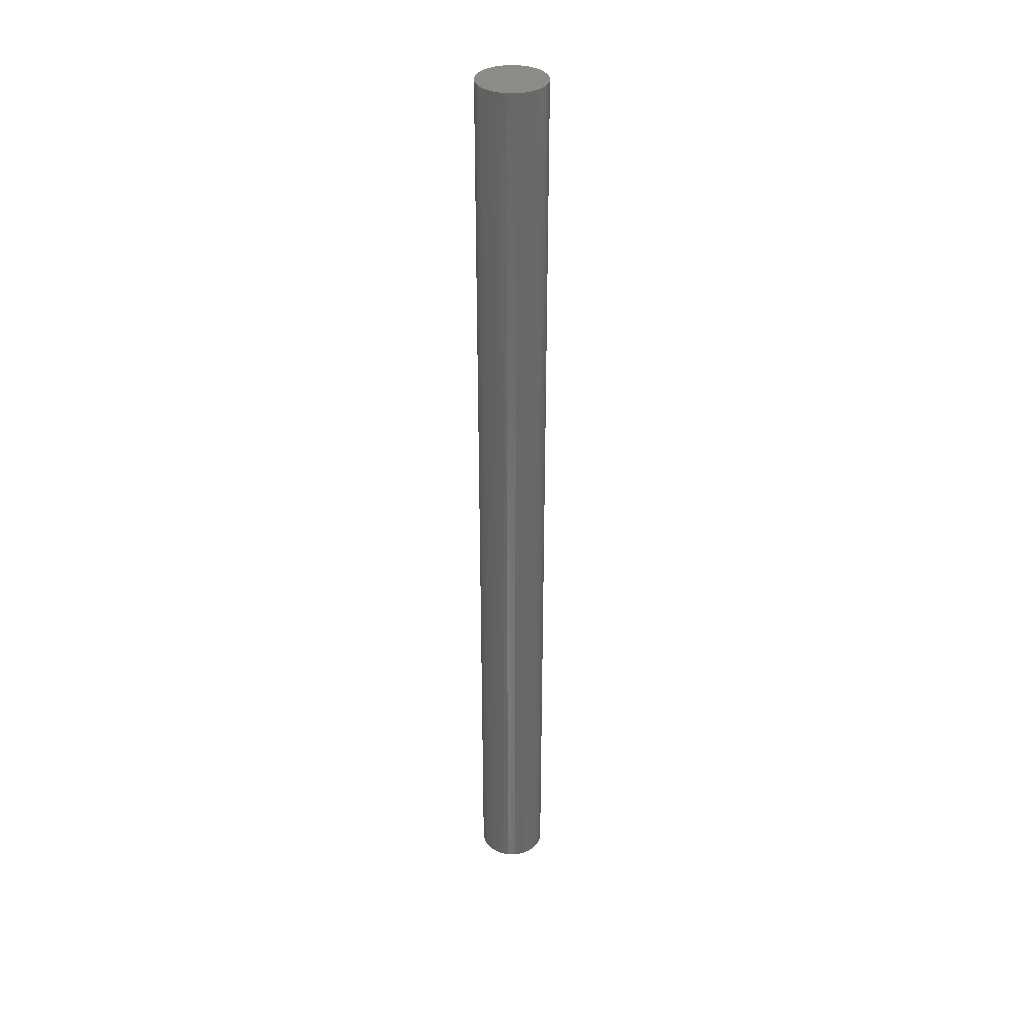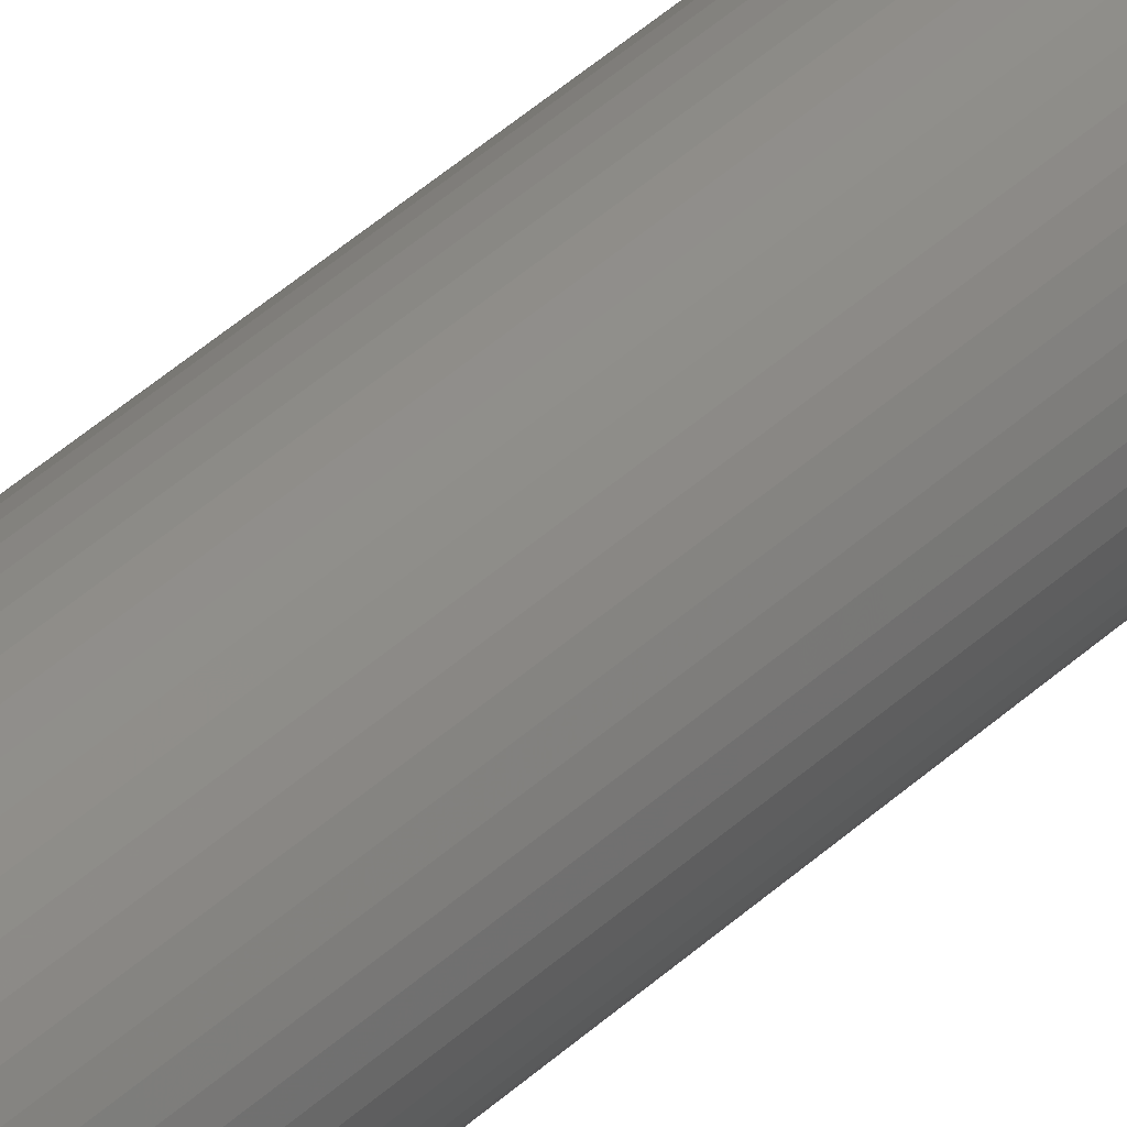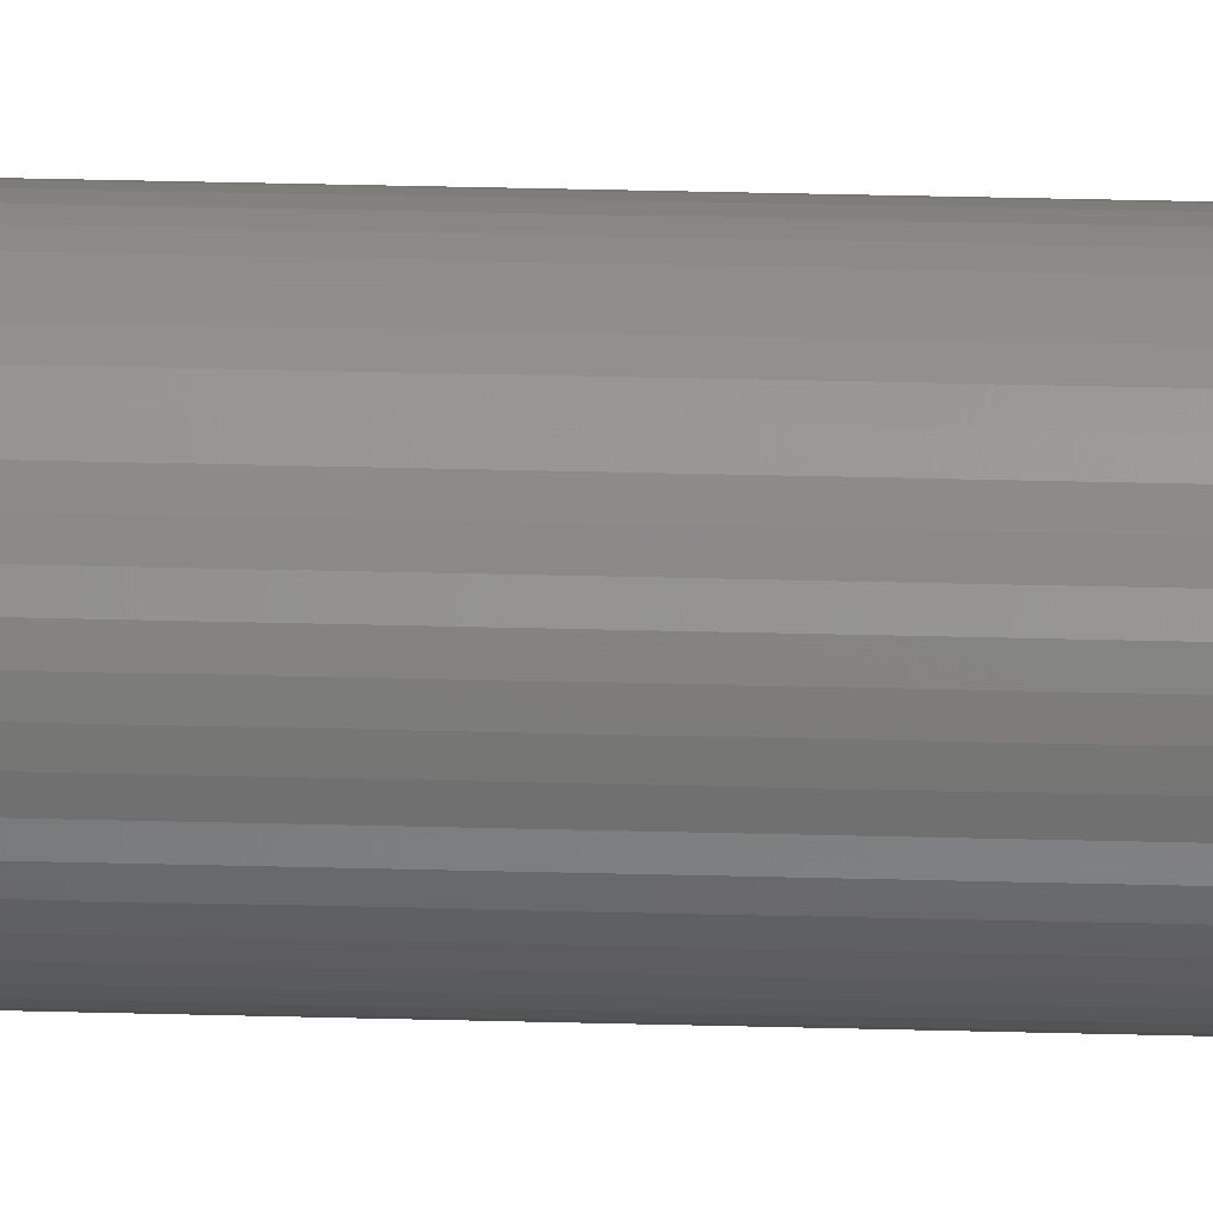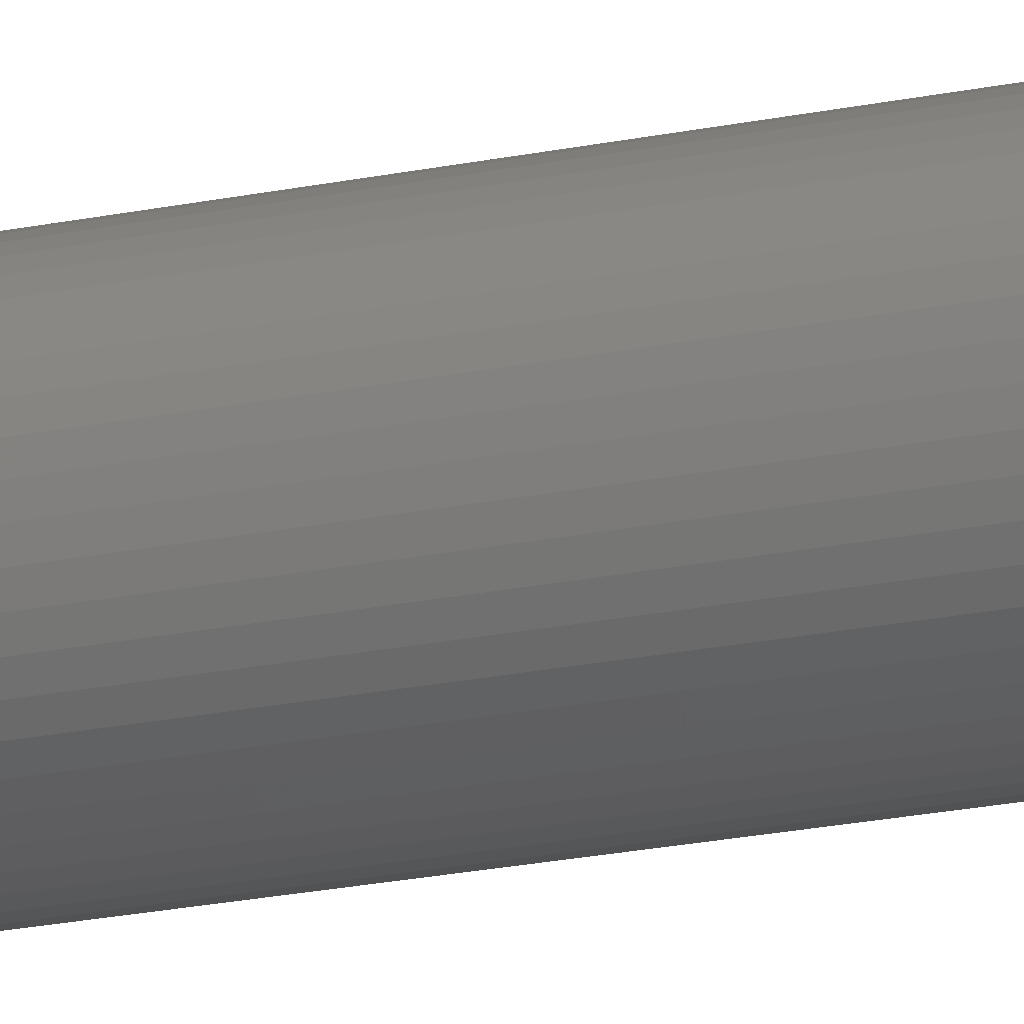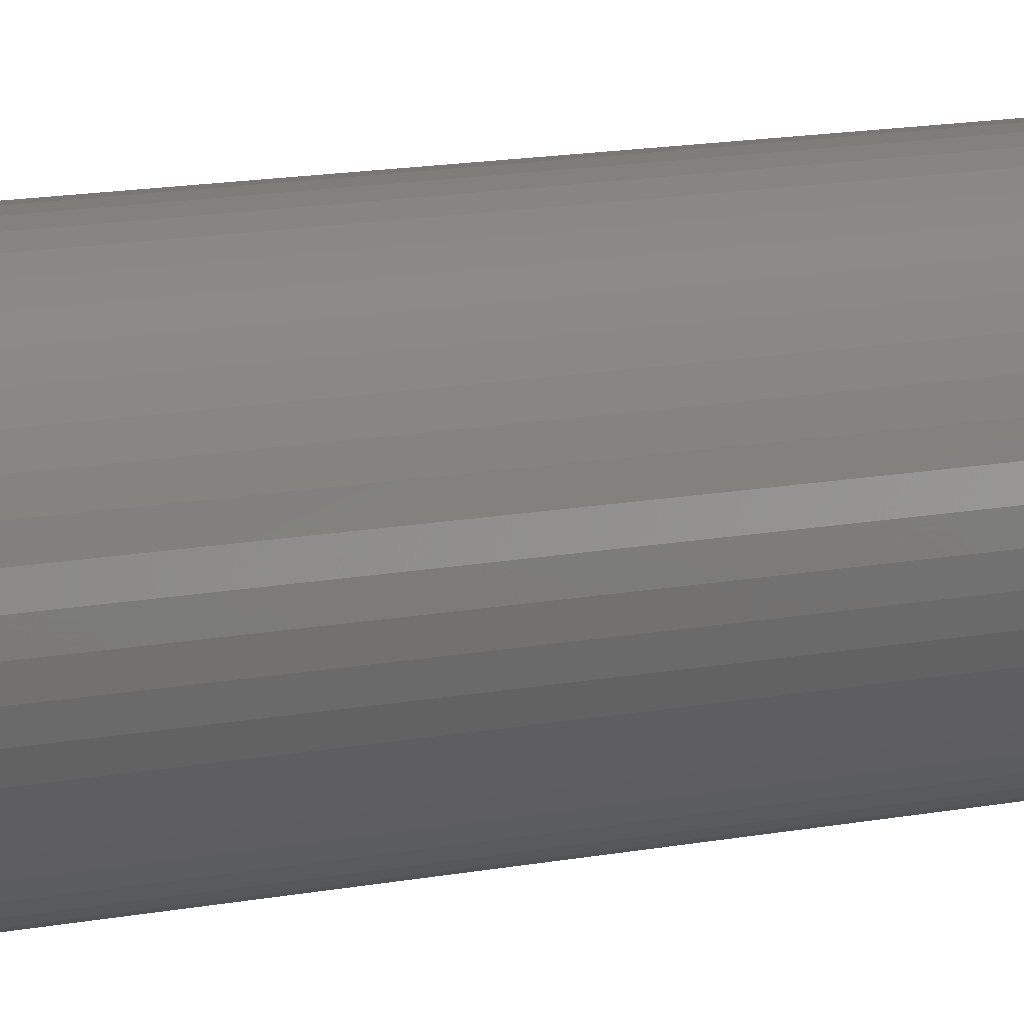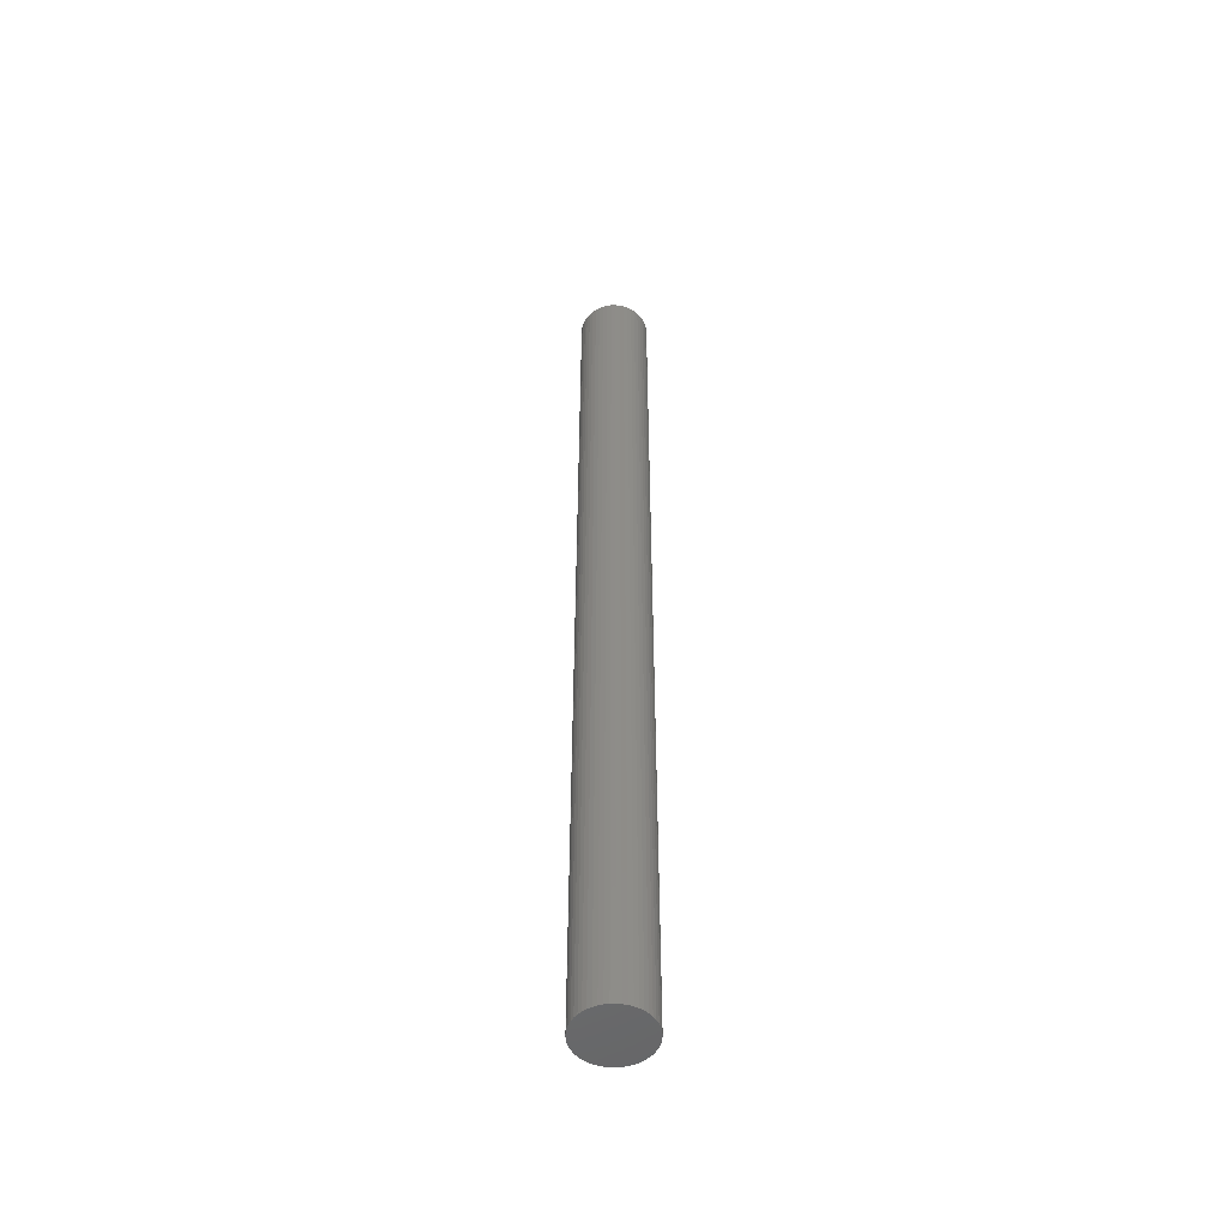
<metadata>
{"format":"stl","ext":"stl","renderer":"f3d","projection":"perspective","resolution":1024,"background":"white","views":[{"elev":35.0,"azim":-31.2,"up":"+Z"},{"elev":40.7,"azim":-138.8,"up":"+Y"},{"elev":24.7,"azim":92.8,"up":"+Y"},{"elev":-14.7,"azim":-61.8,"up":"+Y"},{"elev":4.7,"azim":38.1,"up":"+Y"},{"elev":-51.4,"azim":58.9,"up":"+Z"}]}
</metadata>
<code>
# stl→obj: 100 verts, 196 faces
v 3.35 0 46.5
v 3.324 0.4199 -46.5
v 3.324 0.4199 46.5
v 3.35 0 -46.5
v -3.35 0 -46.5
v -3.324 0.4199 46.5
v -3.324 0.4199 -46.5
v -3.35 0 46.5
v 0.2103 3.343 -46.5
v -0.2103 3.343 46.5
v 0.2103 3.343 46.5
v -0.2103 3.343 -46.5
v 3.324 -0.4199 46.5
v 3.245 0.8331 46.5
v 3.245 -0.8331 46.5
v 3.115 1.233 46.5
v 3.115 -1.233 46.5
v 2.936 1.614 46.5
v 2.936 -1.614 46.5
v 2.71 1.969 46.5
v 2.71 -1.969 46.5
v 2.442 2.293 46.5
v 2.442 -2.293 46.5
v 2.135 2.581 46.5
v 2.135 -2.581 46.5
v 1.795 2.829 46.5
v 1.795 -2.829 46.5
v 1.426 3.031 46.5
v 1.426 -3.031 46.5
v 1.035 3.186 46.5
v 1.035 -3.186 46.5
v 0.6277 3.291 46.5
v 0.6277 -3.291 46.5
v 0.2103 -3.343 46.5
v -0.2103 -3.343 46.5
v -0.6277 3.291 46.5
v -0.6277 -3.291 46.5
v -1.035 3.186 46.5
v -1.035 -3.186 46.5
v -1.426 3.031 46.5
v -1.426 -3.031 46.5
v -1.795 2.829 46.5
v -1.795 -2.829 46.5
v -2.135 2.581 46.5
v -2.135 -2.581 46.5
v -2.442 2.293 46.5
v -2.442 -2.293 46.5
v -2.71 1.969 46.5
v -2.71 -1.969 46.5
v -2.936 1.614 46.5
v -2.936 -1.614 46.5
v -3.115 1.233 46.5
v -3.115 -1.233 46.5
v -3.245 0.8331 46.5
v -3.245 -0.8331 46.5
v -3.324 -0.4199 46.5
v 2.71 -1.969 -46.5
v 2.442 -2.293 -46.5
v 3.324 -0.4199 -46.5
v 3.245 -0.8331 -46.5
v 3.245 0.8331 -46.5
v 3.115 -1.233 -46.5
v 3.115 1.233 -46.5
v 2.936 -1.614 -46.5
v 2.936 1.614 -46.5
v 2.71 1.969 -46.5
v 2.442 2.293 -46.5
v 2.135 -2.581 -46.5
v 2.135 2.581 -46.5
v 1.795 -2.829 -46.5
v 1.795 2.829 -46.5
v 1.426 -3.031 -46.5
v 1.426 3.031 -46.5
v 1.035 -3.186 -46.5
v 1.035 3.186 -46.5
v 0.6277 -3.291 -46.5
v 0.6277 3.291 -46.5
v 0.2103 -3.343 -46.5
v -0.2103 -3.343 -46.5
v -0.6277 -3.291 -46.5
v -0.6277 3.291 -46.5
v -1.035 -3.186 -46.5
v -1.035 3.186 -46.5
v -1.426 -3.031 -46.5
v -1.426 3.031 -46.5
v -1.795 -2.829 -46.5
v -1.795 2.829 -46.5
v -2.135 -2.581 -46.5
v -2.135 2.581 -46.5
v -2.442 -2.293 -46.5
v -2.442 2.293 -46.5
v -2.71 -1.969 -46.5
v -2.71 1.969 -46.5
v -2.936 -1.614 -46.5
v -2.936 1.614 -46.5
v -3.115 -1.233 -46.5
v -3.115 1.233 -46.5
v -3.245 -0.8331 -46.5
v -3.245 0.8331 -46.5
v -3.324 -0.4199 -46.5
f 1 2 3
f 2 1 4
f 5 6 7
f 6 5 8
f 9 10 11
f 10 9 12
f 3 13 1
f 14 13 3
f 14 15 13
f 16 15 14
f 16 17 15
f 18 17 16
f 18 19 17
f 20 19 18
f 20 21 19
f 22 21 20
f 22 23 21
f 24 23 22
f 24 25 23
f 26 25 24
f 26 27 25
f 28 27 26
f 28 29 27
f 30 29 28
f 30 31 29
f 32 31 30
f 32 33 31
f 11 33 32
f 11 34 33
f 10 34 11
f 10 35 34
f 36 35 10
f 36 37 35
f 38 37 36
f 38 39 37
f 40 39 38
f 40 41 39
f 42 41 40
f 42 43 41
f 44 43 42
f 44 45 43
f 46 45 44
f 46 47 45
f 48 47 46
f 48 49 47
f 50 49 48
f 50 51 49
f 52 51 50
f 52 53 51
f 54 53 52
f 54 55 53
f 6 55 54
f 6 56 55
f 56 6 8
f 23 57 21
f 57 23 58
f 59 2 4
f 60 2 59
f 60 61 2
f 62 61 60
f 62 63 61
f 64 63 62
f 64 65 63
f 57 65 64
f 57 66 65
f 58 66 57
f 58 67 66
f 68 67 58
f 68 69 67
f 70 69 68
f 70 71 69
f 72 71 70
f 72 73 71
f 74 73 72
f 74 75 73
f 76 75 74
f 76 77 75
f 78 77 76
f 78 9 77
f 79 9 78
f 79 12 9
f 80 12 79
f 80 81 12
f 82 81 80
f 82 83 81
f 84 83 82
f 84 85 83
f 86 85 84
f 86 87 85
f 88 87 86
f 88 89 87
f 90 89 88
f 90 91 89
f 92 91 90
f 92 93 91
f 94 93 92
f 94 95 93
f 96 95 94
f 96 97 95
f 98 97 96
f 98 99 97
f 100 99 98
f 100 7 99
f 7 100 5
f 89 46 44
f 46 89 91
f 83 40 38
f 40 83 85
f 16 65 18
f 65 16 63
f 73 30 28
f 30 73 75
f 69 26 24
f 26 69 71
f 97 50 95
f 50 97 52
f 81 38 36
f 38 81 83
f 78 33 34
f 33 78 76
f 15 59 13
f 59 15 60
f 14 63 16
f 63 14 61
f 3 61 14
f 61 3 2
f 67 24 22
f 24 67 69
f 18 66 20
f 66 18 65
f 75 32 30
f 32 75 77
f 95 48 93
f 48 95 50
f 93 46 91
f 46 93 48
f 99 52 97
f 52 99 54
f 85 42 40
f 42 85 87
f 12 36 10
f 36 12 81
f 13 4 1
f 4 13 59
f 94 53 96
f 53 94 51
f 100 8 5
f 8 100 56
f 79 34 35
f 34 79 78
f 72 27 29
f 27 72 70
f 20 67 22
f 67 20 66
f 77 11 32
f 11 77 9
f 71 28 26
f 28 71 73
f 7 54 99
f 54 7 6
f 87 44 42
f 44 87 89
f 19 62 17
f 62 19 64
f 84 39 41
f 39 84 82
f 90 49 92
f 49 90 47
f 96 55 98
f 55 96 53
f 68 23 25
f 23 68 58
f 74 29 31
f 29 74 72
f 76 31 33
f 31 76 74
f 21 64 19
f 64 21 57
f 17 60 15
f 60 17 62
f 80 35 37
f 35 80 79
f 88 43 45
f 43 88 86
f 90 45 47
f 45 90 88
f 98 56 100
f 56 98 55
f 70 25 27
f 25 70 68
f 86 41 43
f 41 86 84
f 82 37 39
f 37 82 80
f 92 51 94
f 51 92 49

</code>
